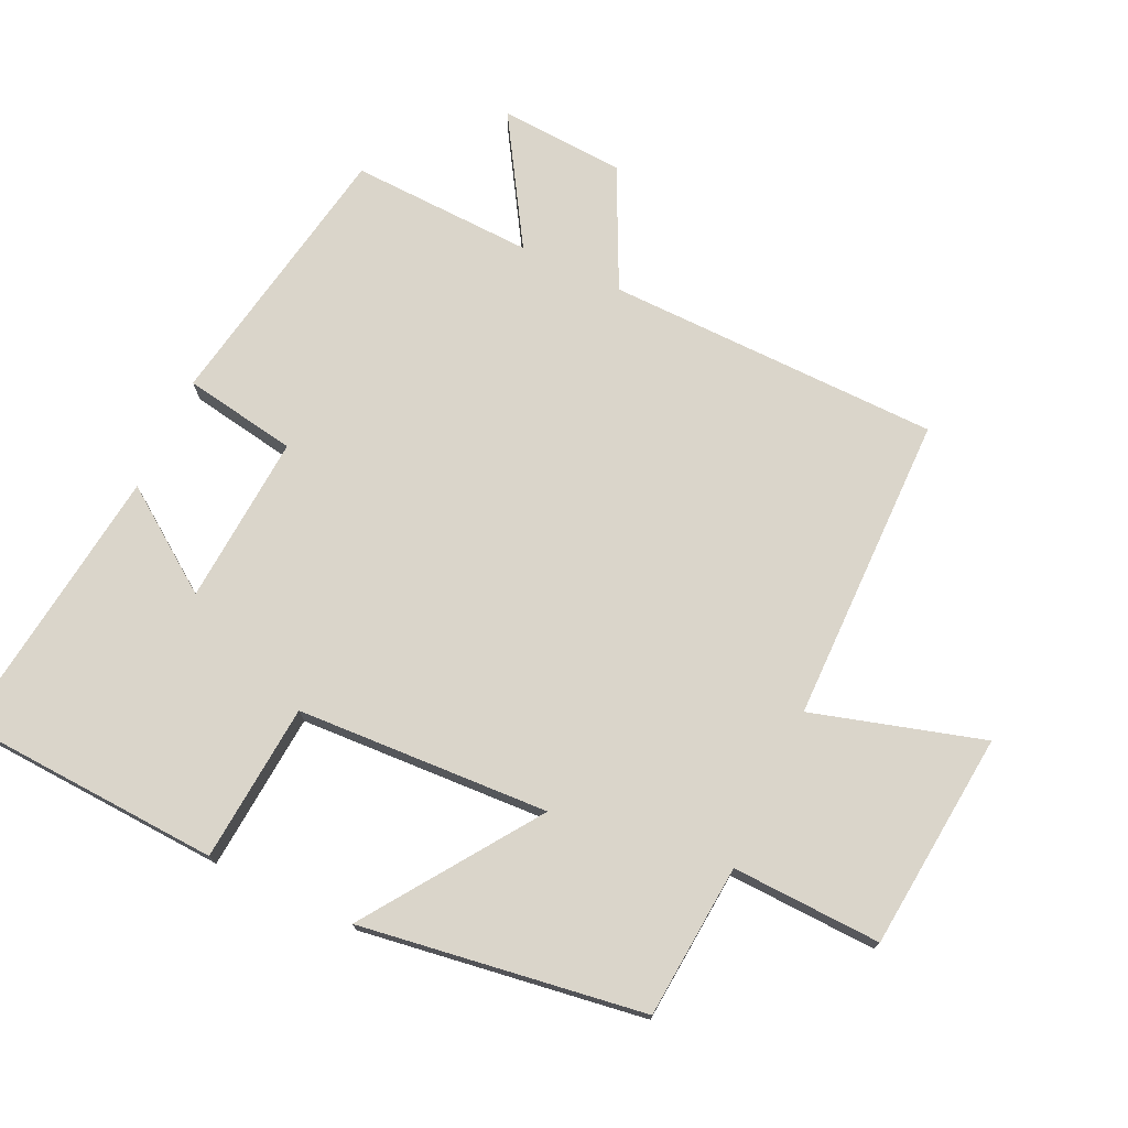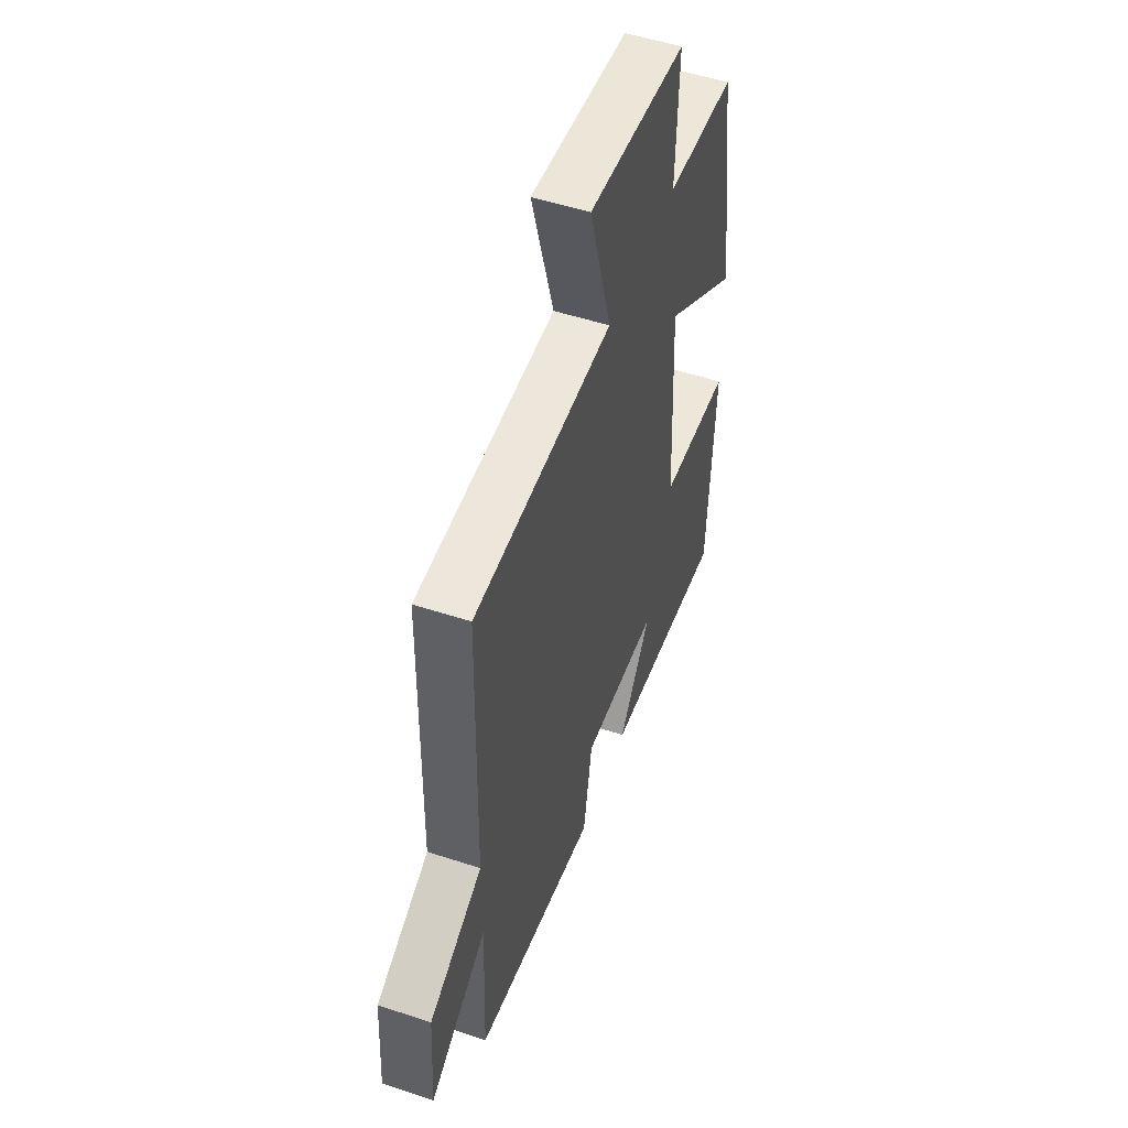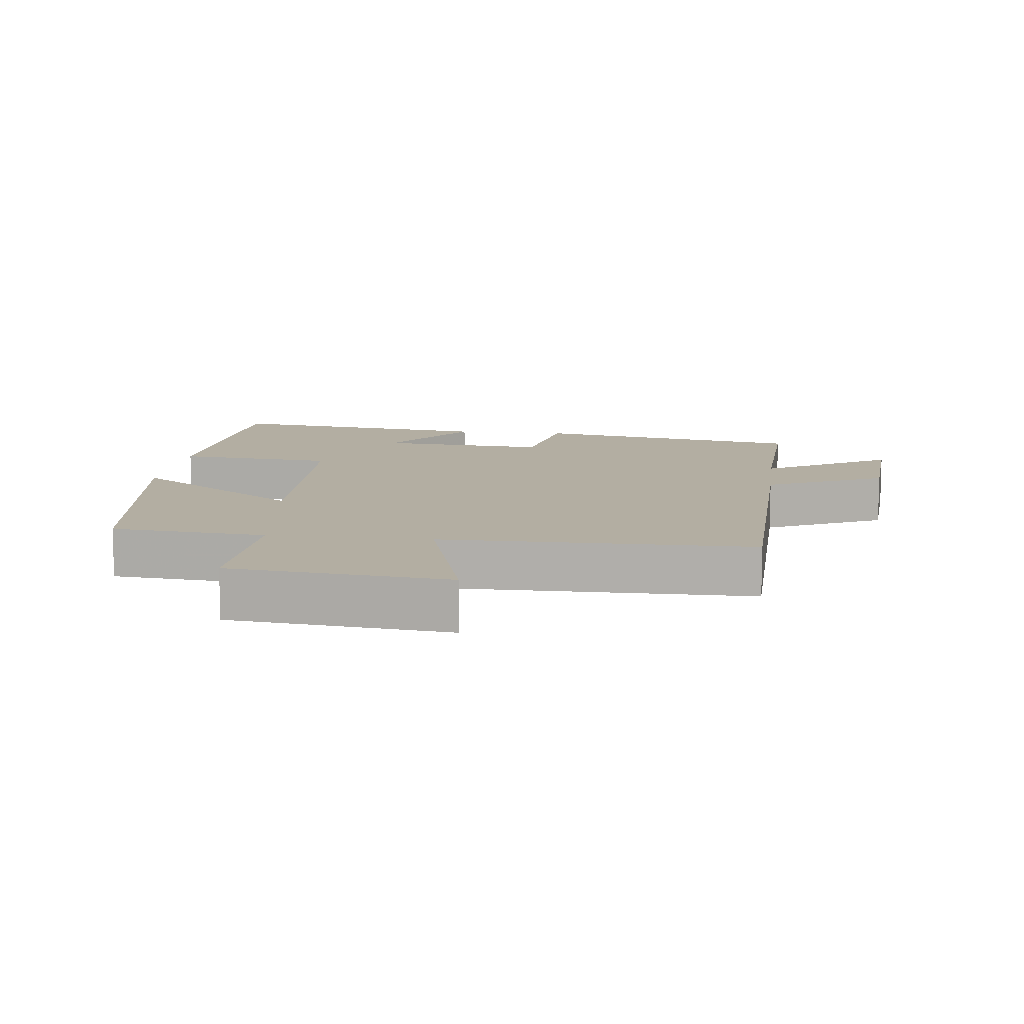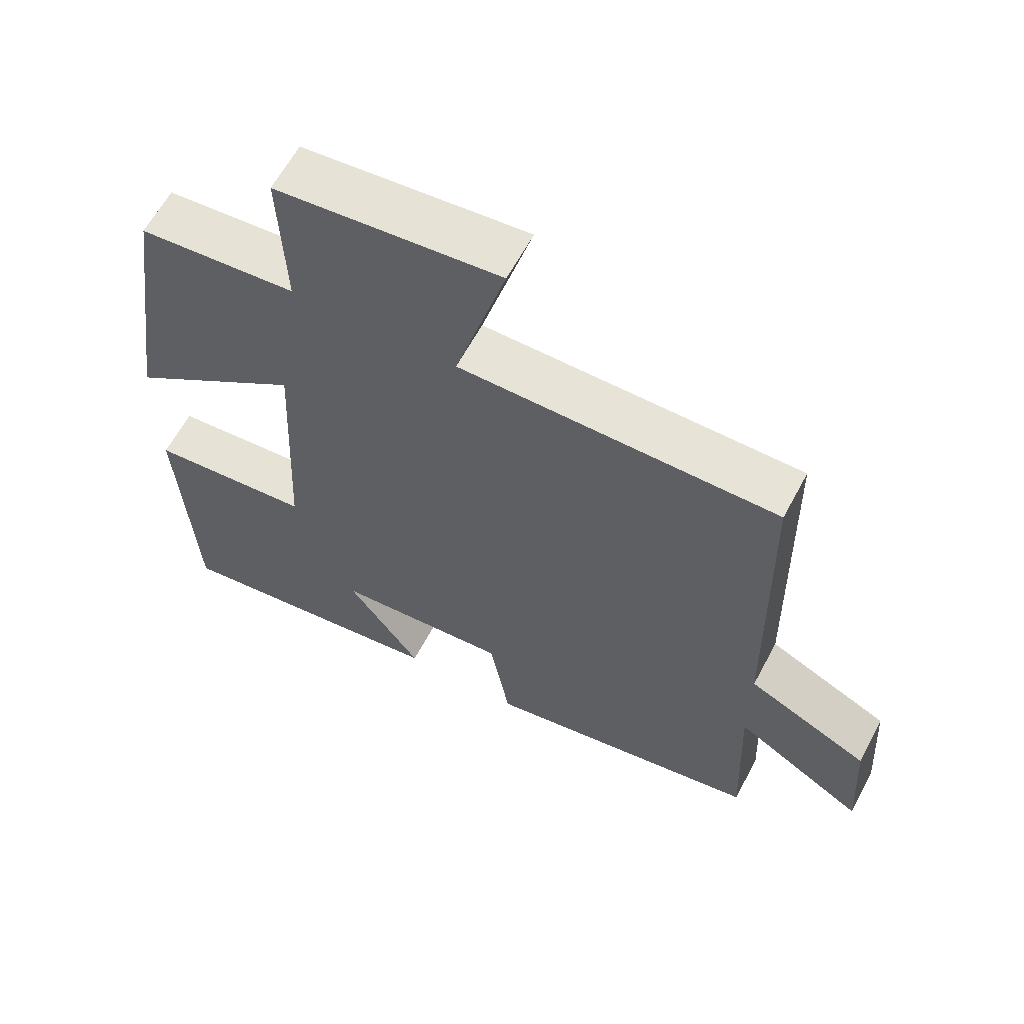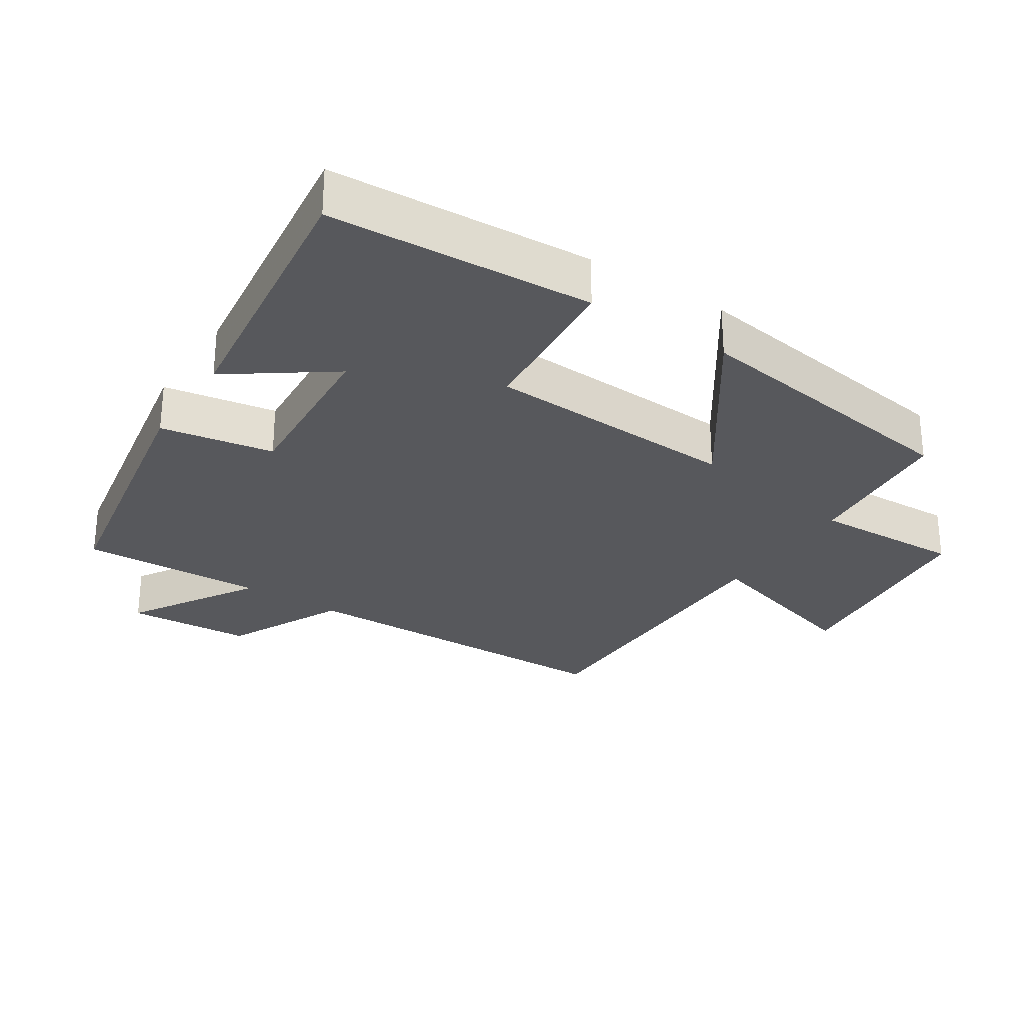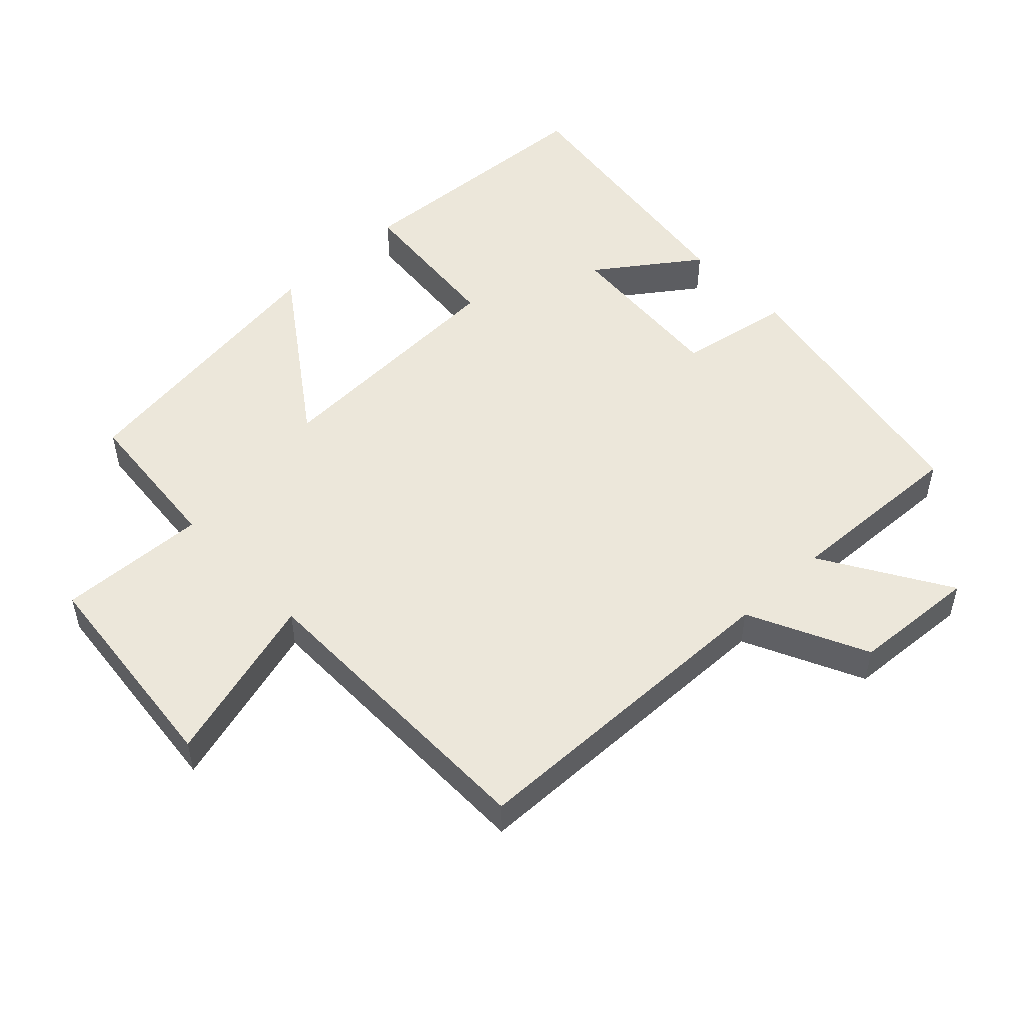
<metadata>
{"format":"obj","ext":"obj","renderer":"f3d","projection":"perspective","resolution":1024,"background":"white","views":[{"elev":74.2,"azim":-65.0,"up":"+Y"},{"elev":52.2,"azim":109.5,"up":"+Z"},{"elev":10.8,"azim":7.0,"up":"+Y"},{"elev":62.1,"azim":28.0,"up":"+Z"},{"elev":-28.5,"azim":-123.1,"up":"+Y"},{"elev":51.2,"azim":46.6,"up":"+Y"}]}
</metadata>
<code>
v -0.478 0.07 -0.552
v -0.5 0.07 -0.161
v -0.265 0.07 -0.141
v -0.247 0.07 0.235
v -0.5 0.07 0.059
v -0.439 0.07 0.481
v -0.21 0.07 0.5
v -0.219 0.07 0.722
v 0.105 0.07 0.754
v 0.032 0.07 0.5
v 0.491 0.07 0.497
v 0.5 0.07 0.001
v 0.676 0.07 -0.084
v 0.688 0.07 -0.27
v 0.5 0.07 -0.155
v 0.511 0.07 -0.427
v 0.105 0.07 -0.5
v 0.076 0.07 -0.332
v -0.176 0.07 -0.35
v -0.069 0.07 -0.5
v -0.478 0 -0.552
v -0.5 0 -0.161
v -0.265 0 -0.141
v -0.247 0 0.235
v -0.5 0 0.059
v -0.439 0 0.481
v -0.21 0 0.5
v -0.219 0 0.722
v 0.105 0 0.754
v 0.032 0 0.5
v 0.491 0 0.497
v 0.5 0 0.001
v 0.676 0 -0.084
v 0.688 0 -0.27
v 0.5 0 -0.155
v 0.511 0 -0.427
v 0.105 0 -0.5
v 0.076 0 -0.332
v -0.176 0 -0.35
v -0.069 0 -0.5
f 19 20 1 2
f 18 19 2 3
f 15 16 17 18
f 15 18 3 4
f 12 13 14 15
f 12 15 4
f 11 12 4
f 10 11 4
f 7 8 9 10
f 6 7 10
f 5 6 10
f 4 5 10
f 22 21 40 39
f 23 22 39 38
f 38 37 36 35
f 24 23 38 35
f 35 34 33 32
f 24 35 32
f 24 32 31
f 24 31 30
f 30 29 28 27
f 30 27 26
f 30 26 25
f 30 25 24
f 1 21 22 2
f 2 22 23 3
f 3 23 24 4
f 4 24 25 5
f 5 25 26 6
f 6 26 27 7
f 7 27 28 8
f 8 28 29 9
f 9 29 30 10
f 10 30 31 11
f 11 31 32 12
f 12 32 33 13
f 13 33 34 14
f 14 34 35 15
f 15 35 36 16
f 16 36 37 17
f 17 37 38 18
f 18 38 39 19
f 19 39 40 20
f 20 40 21 1

</code>
